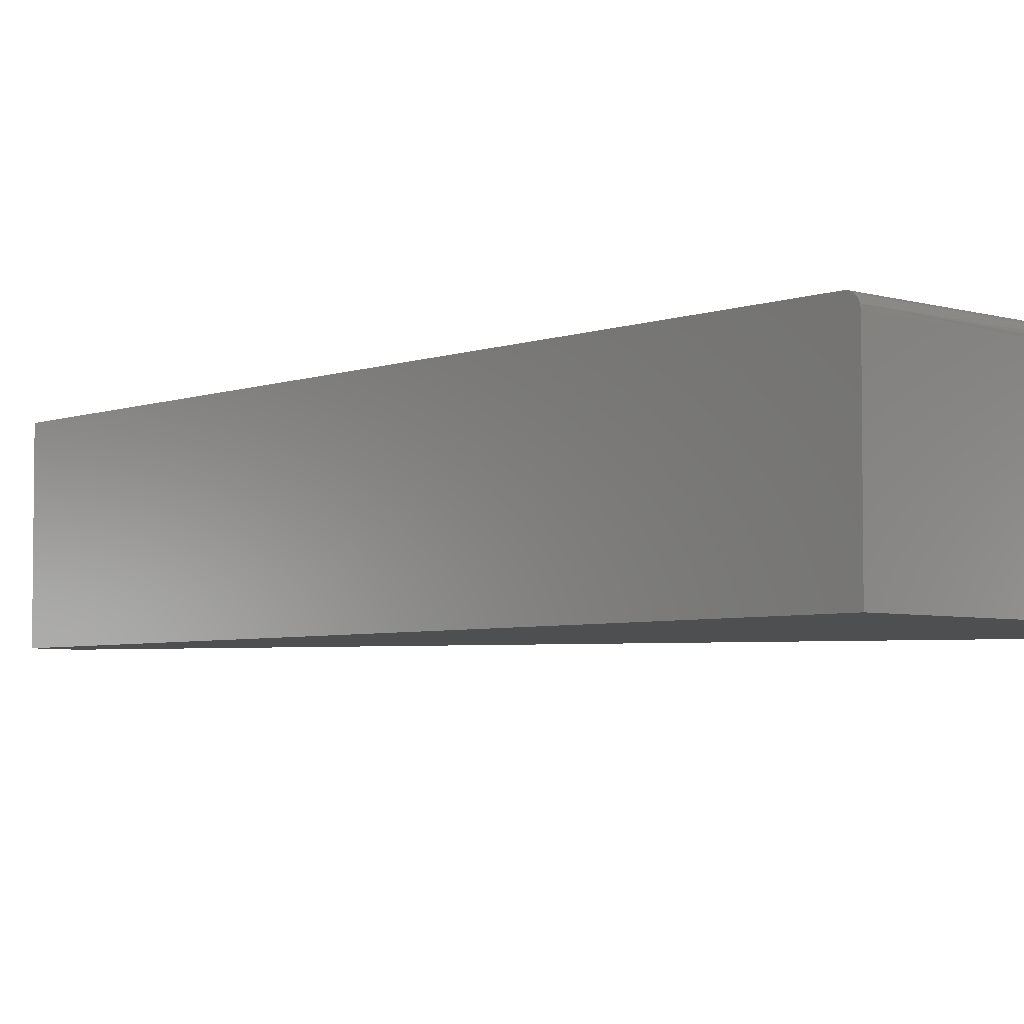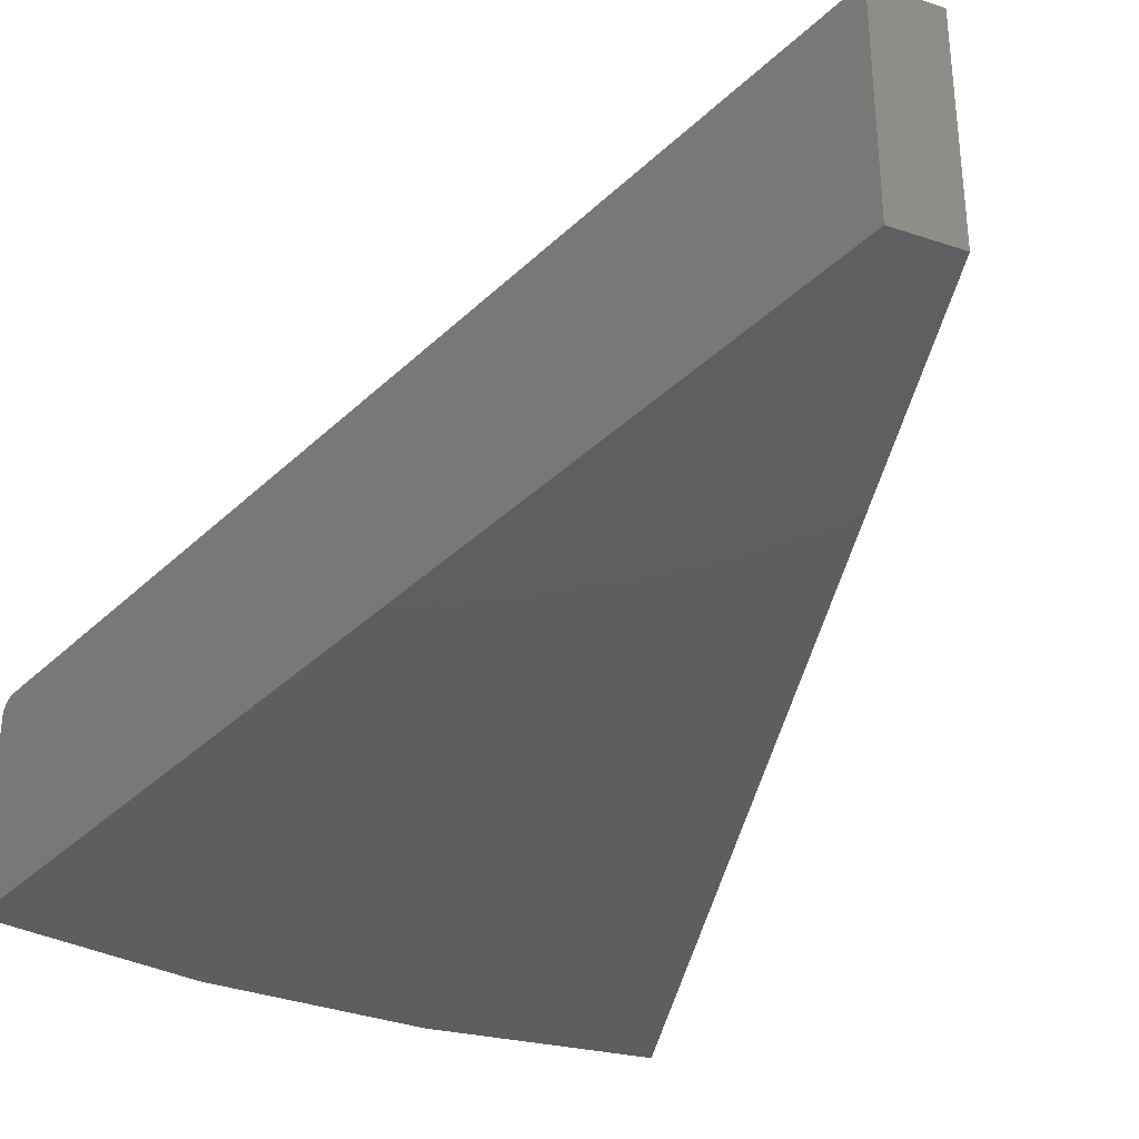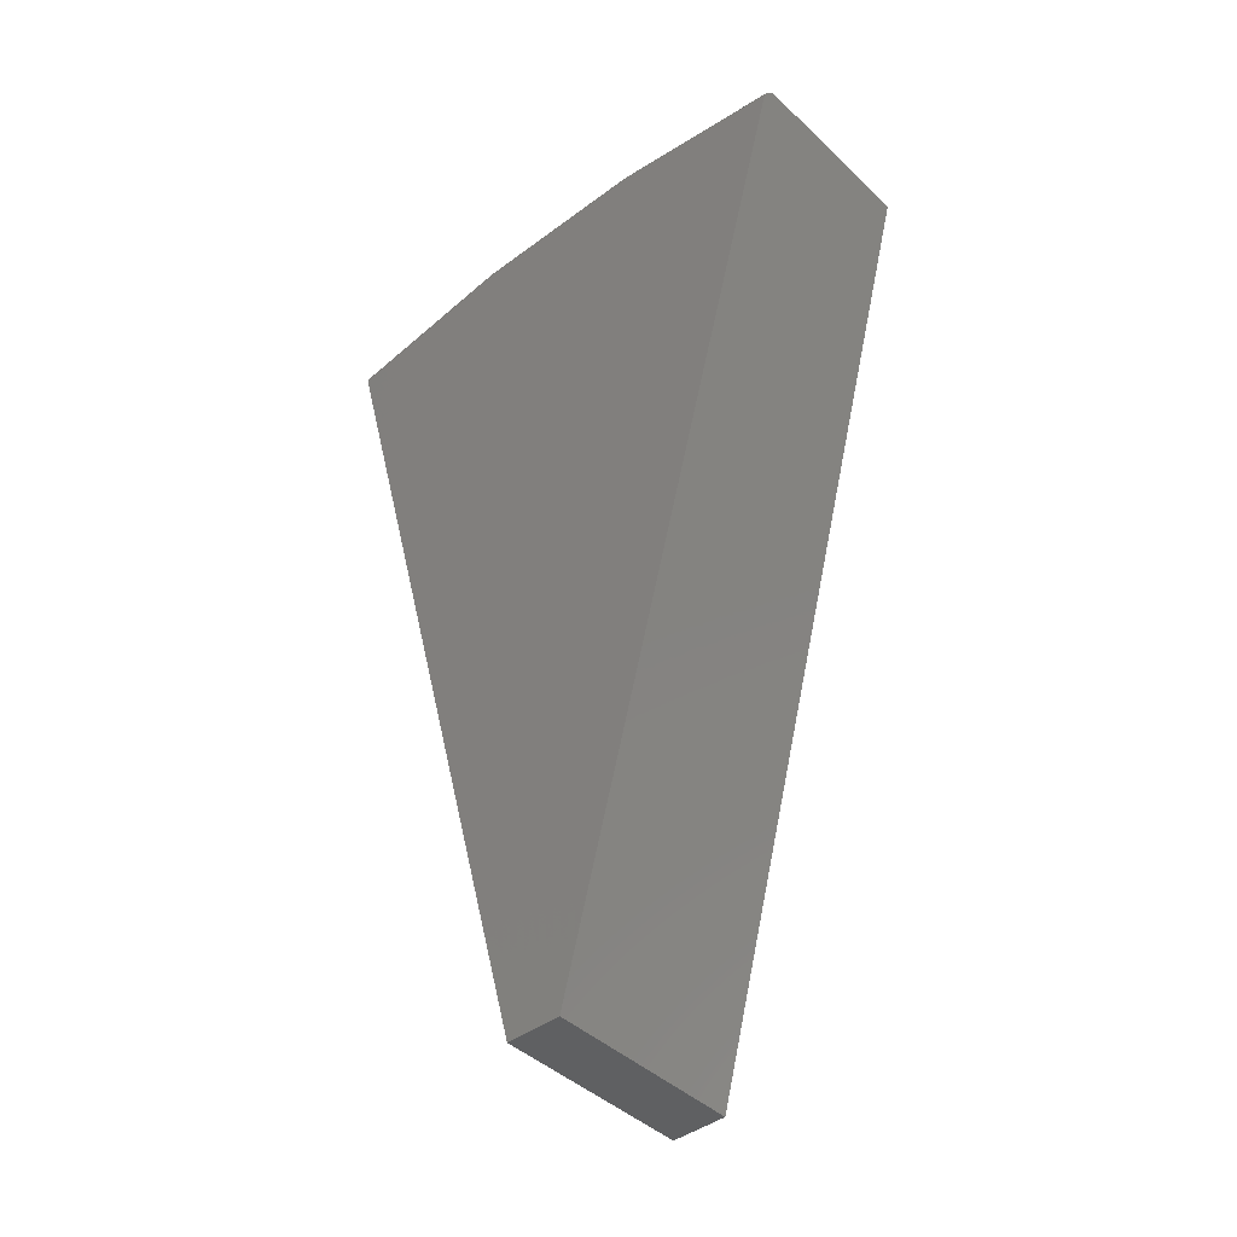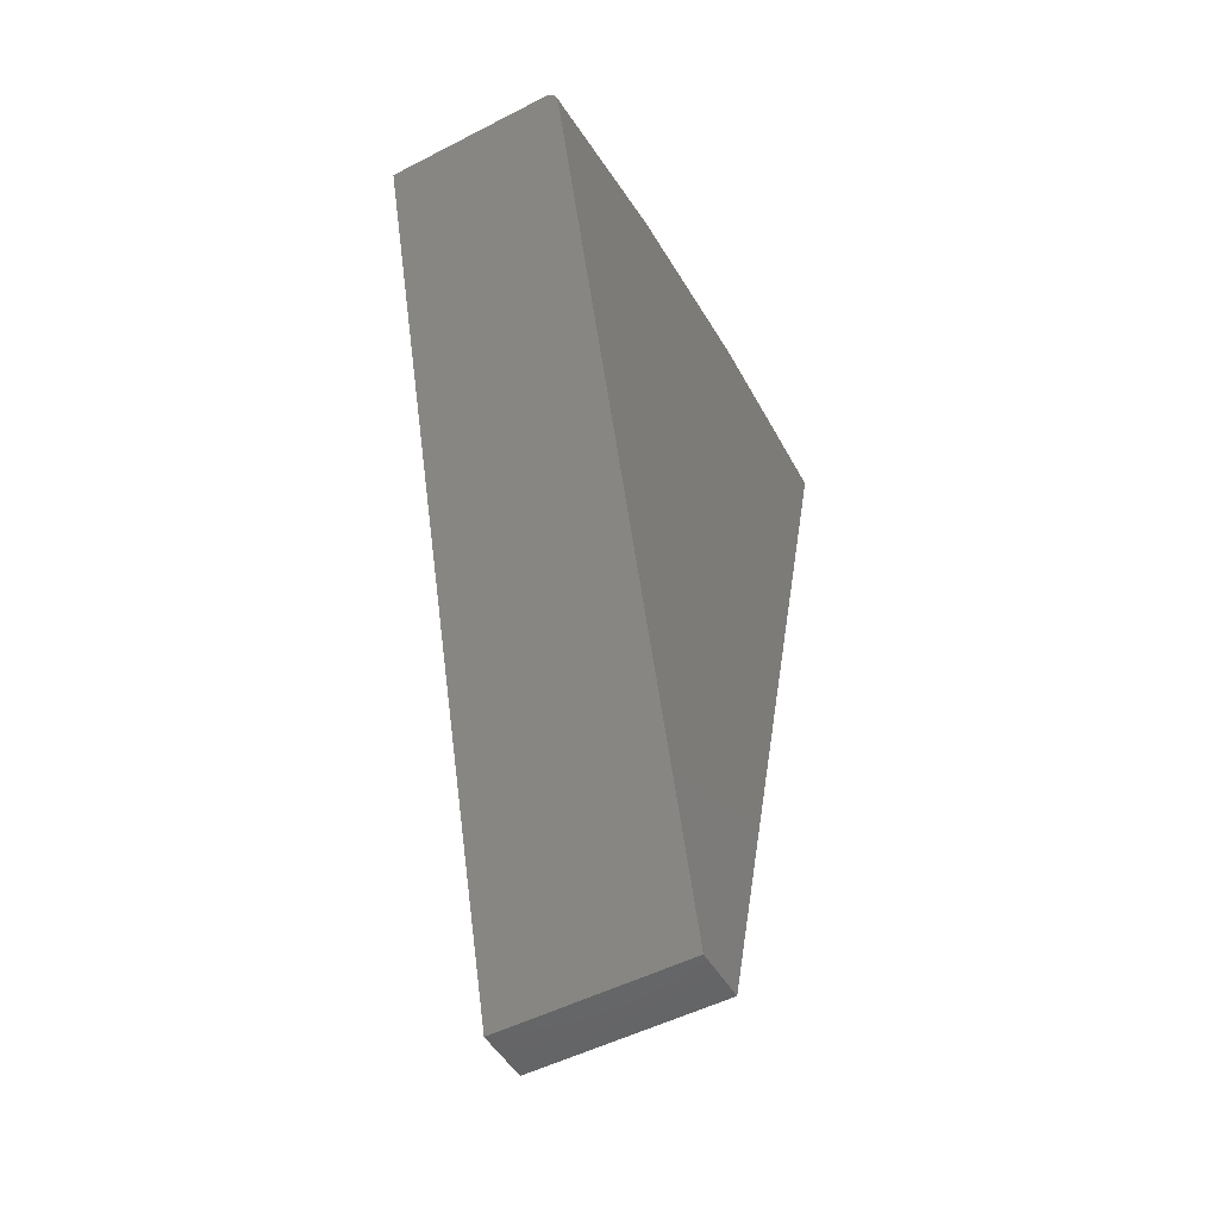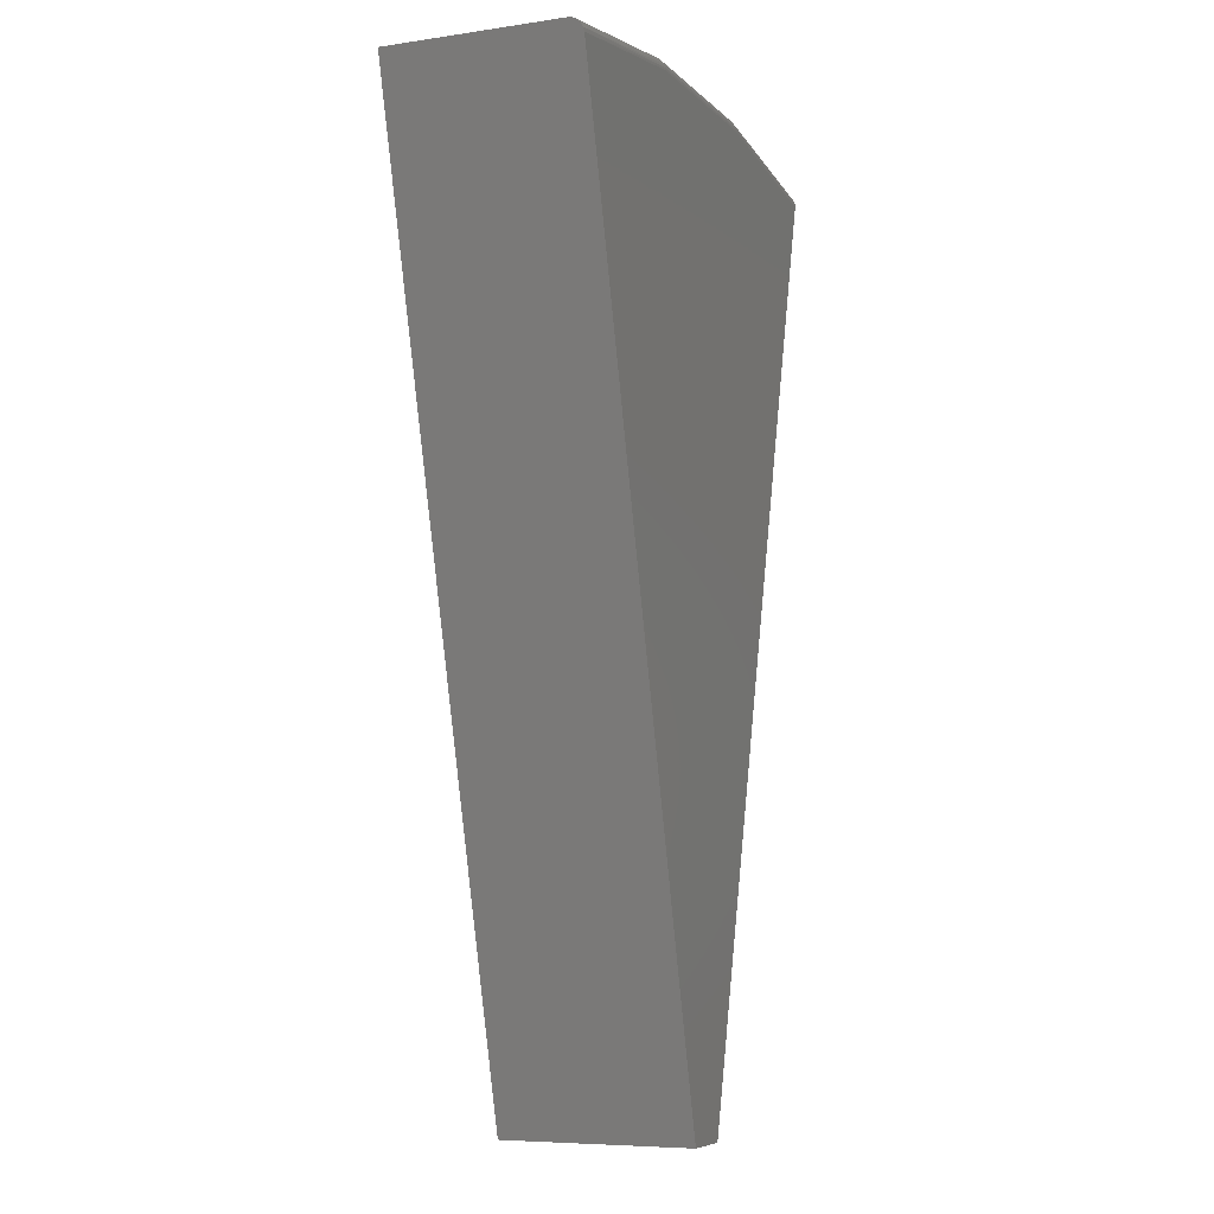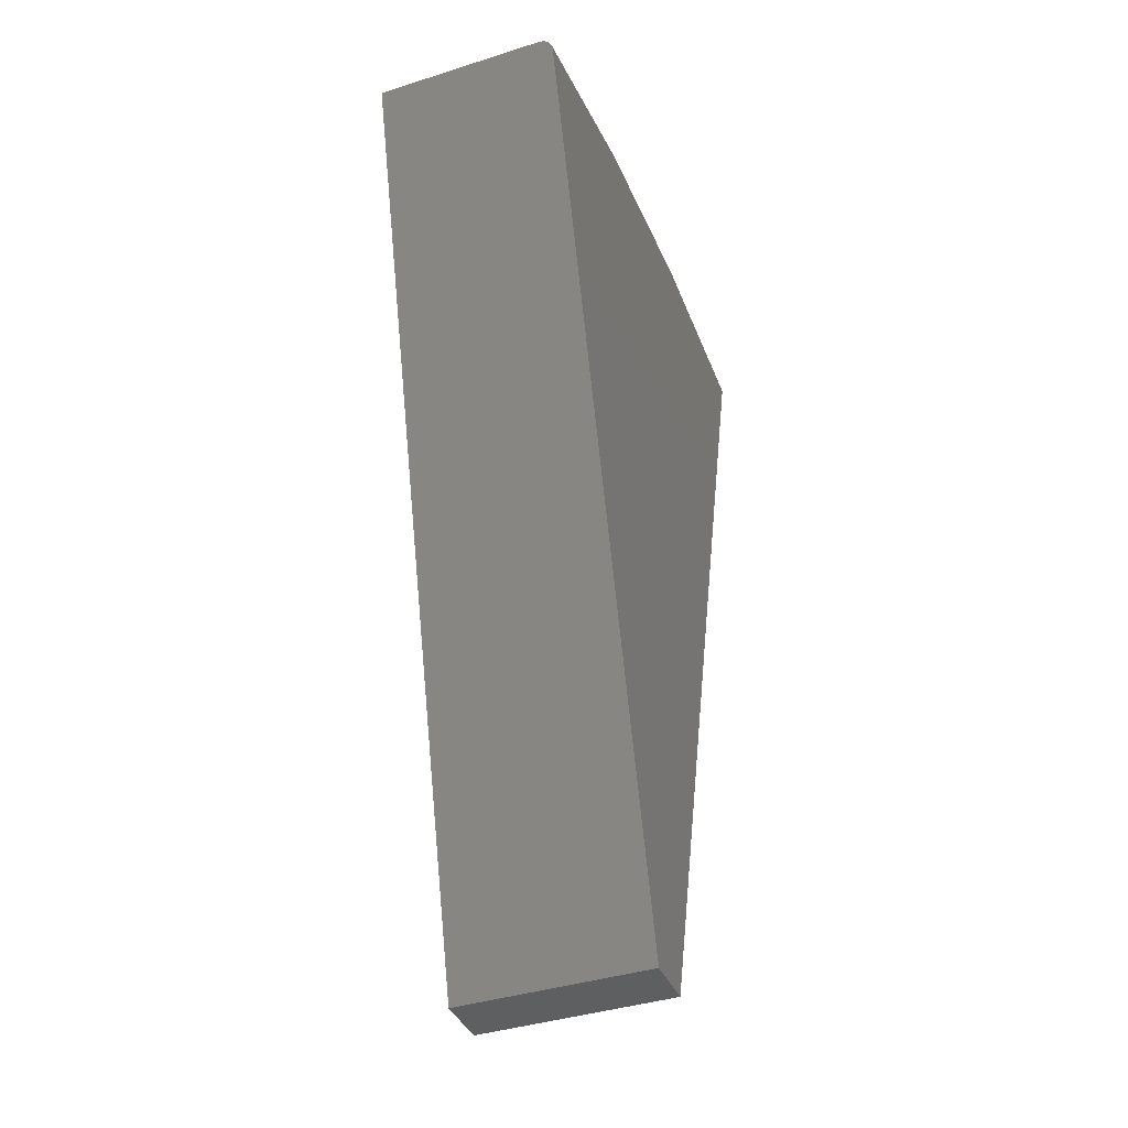
<metadata>
{"format":"stl","ext":"stl","renderer":"f3d","projection":"perspective","resolution":1024,"background":"white","views":[{"elev":-4.3,"azim":126.2,"up":"+Z"},{"elev":-36.1,"azim":-24.1,"up":"+Z"},{"elev":-42.6,"azim":41.8,"up":"+Y"},{"elev":-50.0,"azim":-60.4,"up":"+Y"},{"elev":-7.0,"azim":-66.9,"up":"+Y"},{"elev":-39.2,"azim":-68.3,"up":"+Y"}]}
</metadata>
<code>
# stl→obj: 38 verts, 72 faces
v -0.1563 0.7005 0.1094
v -0.01645 0.1715 0.1094
v 0.01439 0.1715 0.1094
v 0.1543 0.7005 0.1094
v 0.05111 0.7158 0.1094
v -0.05316 0.7158 0.1094
v -0.1583 0.7081 0
v -0.1583 0.7081 0.1016
v -0.05383 0.7236 0
v -0.05383 0.7236 0.1016
v 0.05178 0.7236 0
v 0.05178 0.7236 0.1016
v 0.1562 0.7081 0
v 0.1562 0.7081 0.1016
v 0.1562 0.7077 0.104
v 0.1559 0.7066 0.1062
v 0.1554 0.7049 0.1079
v 0.1549 0.7028 0.109
v 0.01439 0.1715 0
v -0.1579 0.7066 0.1062
v -0.1582 0.7077 0.104
v -0.01645 0.1715 0
v -0.1569 0.7028 0.109
v -0.1575 0.7049 0.1079
v -0.05337 0.7173 0.1092
v -0.05358 0.7201 0.1081
v -0.05367 0.7213 0.1071
v -0.05374 0.7222 0.1059
v -0.05379 0.723 0.1046
v 0.05132 0.7173 0.1092
v 0.05161 0.7213 0.1071
v 0.05152 0.7201 0.1081
v 0.05168 0.7222 0.1059
v 0.05174 0.723 0.1046
v -0.05348 0.7187 0.1088
v -0.05382 0.7234 0.1031
v 0.05142 0.7187 0.1088
v 0.05177 0.7234 0.1031
f 1 2 3
f 1 3 4
f 1 4 5
f 1 5 6
f 7 8 9
f 9 8 10
f 9 10 11
f 11 10 12
f 11 12 13
f 13 12 14
f 14 15 16
f 13 14 16
f 13 16 17
f 13 17 18
f 13 18 4
f 13 4 3
f 13 3 19
f 8 20 21
f 7 22 2
f 7 2 1
f 7 1 23
f 7 23 24
f 7 24 20
f 7 20 8
f 1 25 23
f 1 6 25
f 24 26 27
f 24 27 20
f 20 27 28
f 20 28 29
f 20 29 21
f 4 18 5
f 5 18 30
f 31 32 17
f 17 16 31
f 31 16 33
f 33 16 15
f 33 15 34
f 26 24 35
f 35 24 23
f 35 23 25
f 10 8 36
f 36 8 21
f 36 21 29
f 17 32 18
f 18 32 37
f 18 37 30
f 14 12 15
f 15 12 38
f 15 38 34
f 6 5 25
f 25 5 30
f 25 30 35
f 35 30 37
f 35 37 26
f 26 37 32
f 26 32 27
f 27 32 31
f 27 31 28
f 28 31 33
f 28 33 29
f 29 33 34
f 29 34 36
f 36 34 38
f 36 38 10
f 10 38 12
f 7 9 11
f 7 11 13
f 7 13 19
f 7 19 22
f 2 22 3
f 3 22 19

</code>
